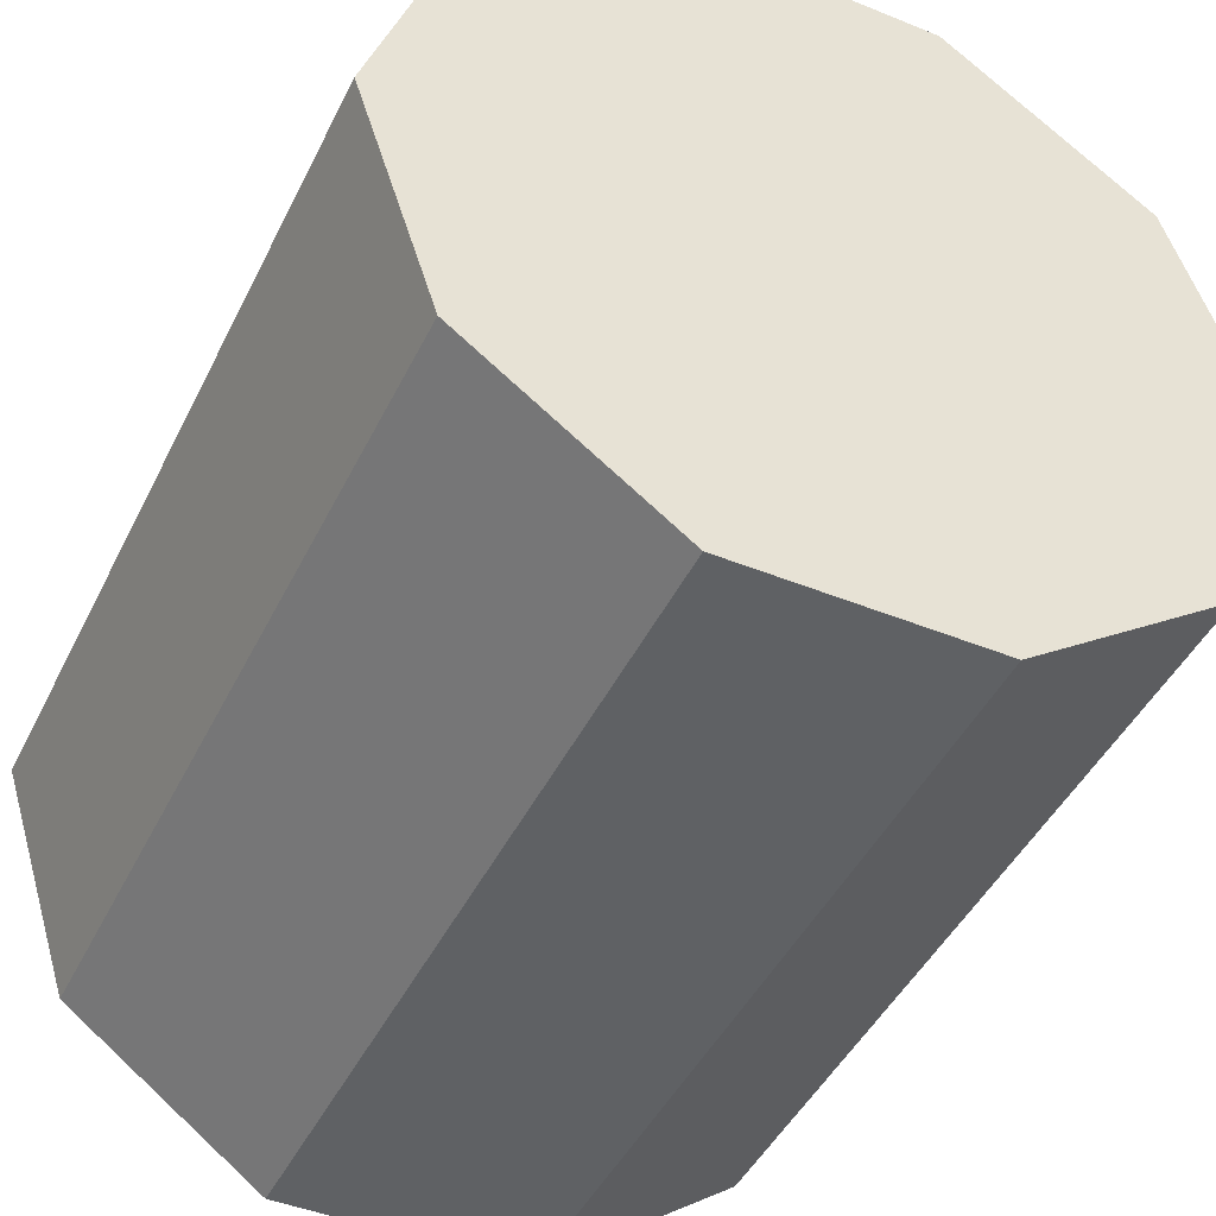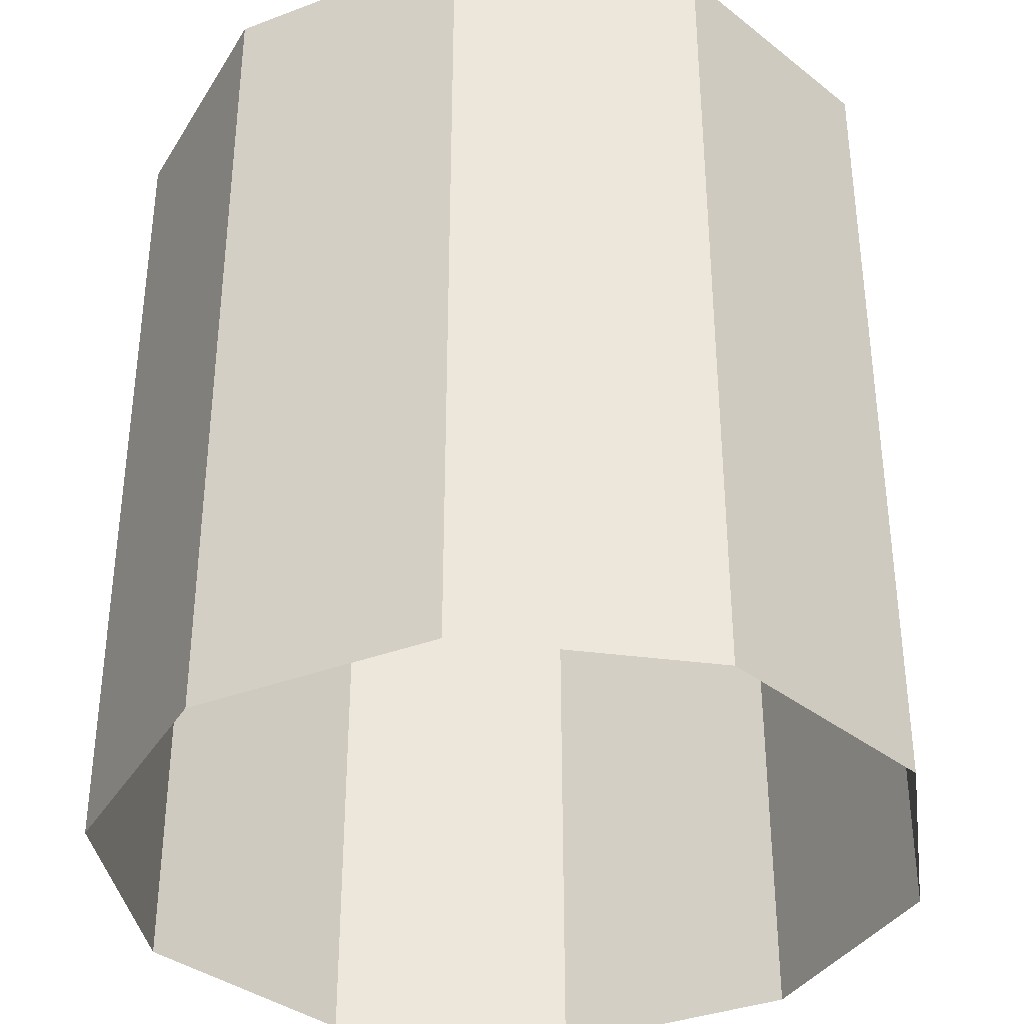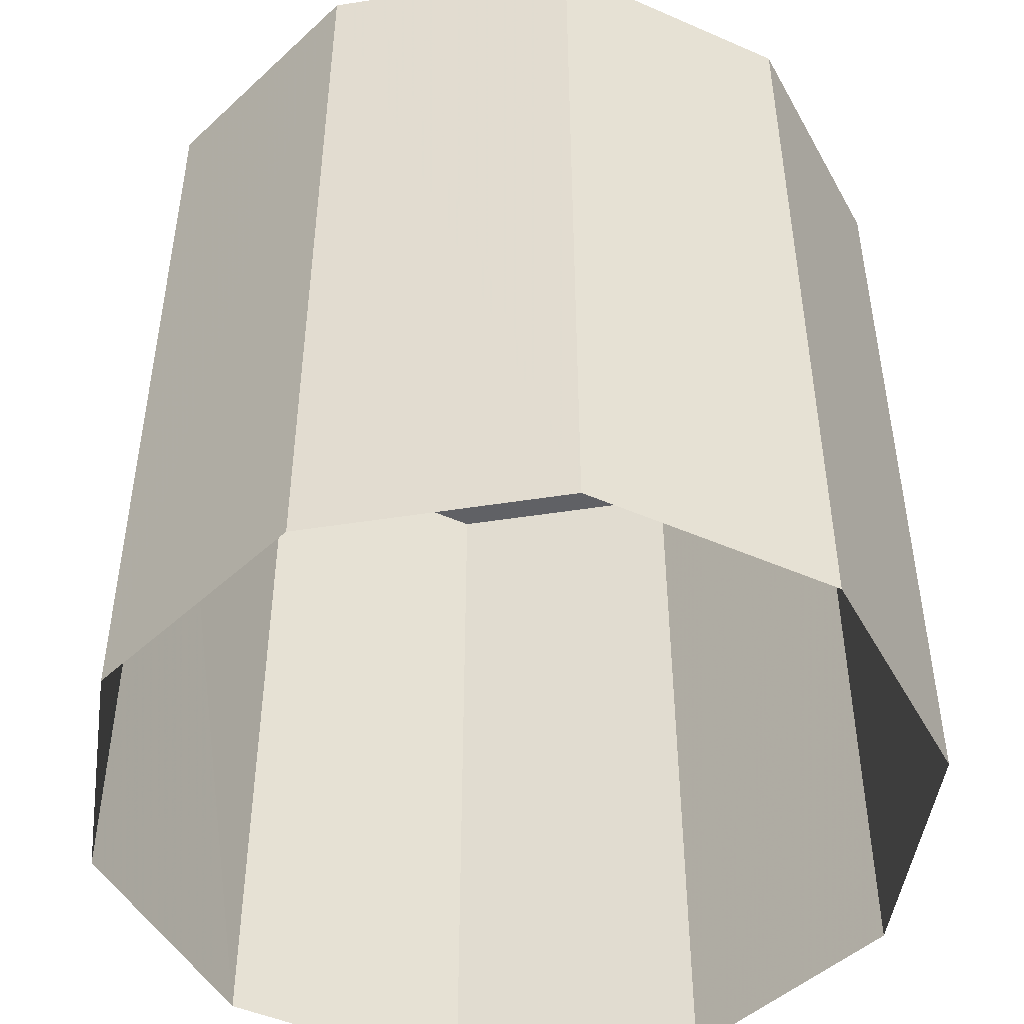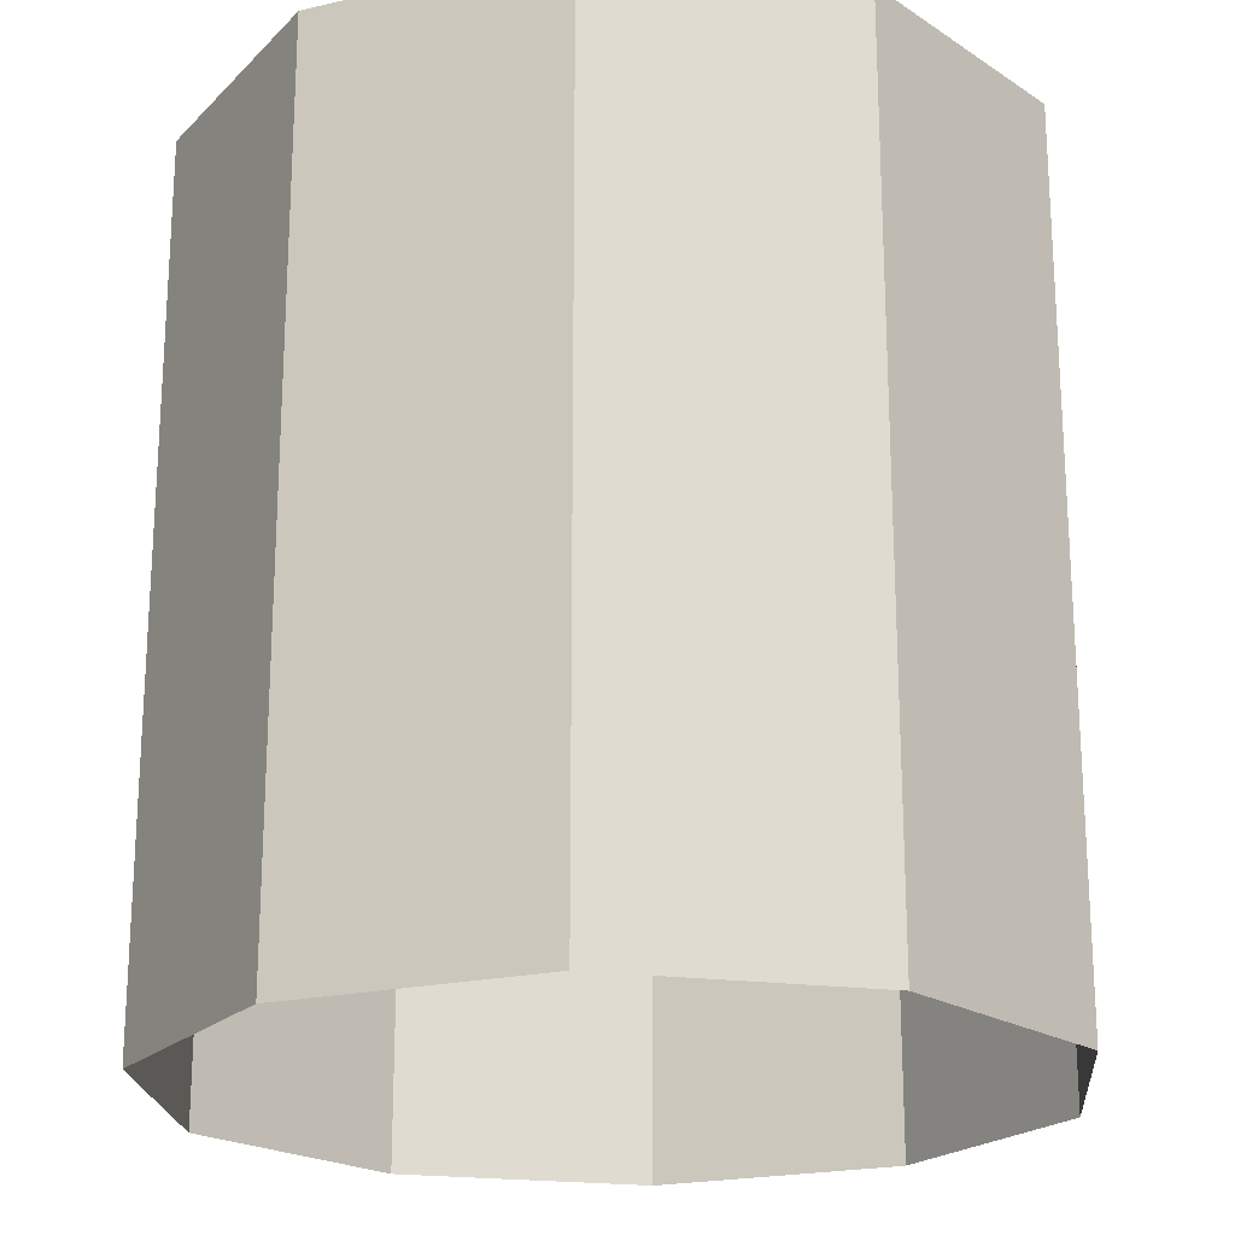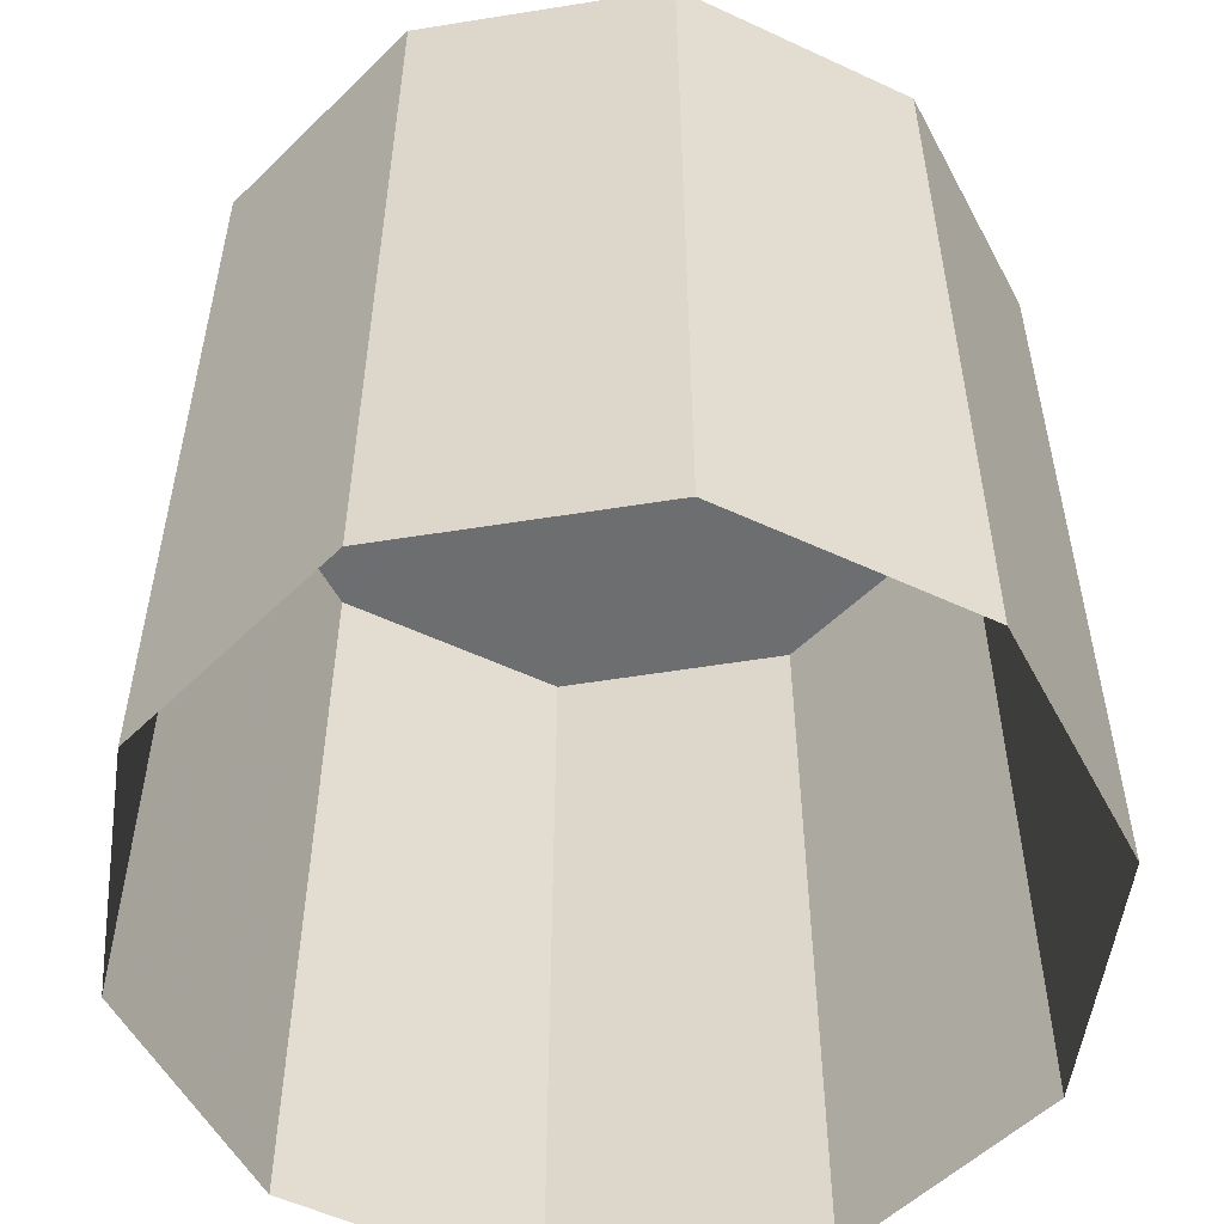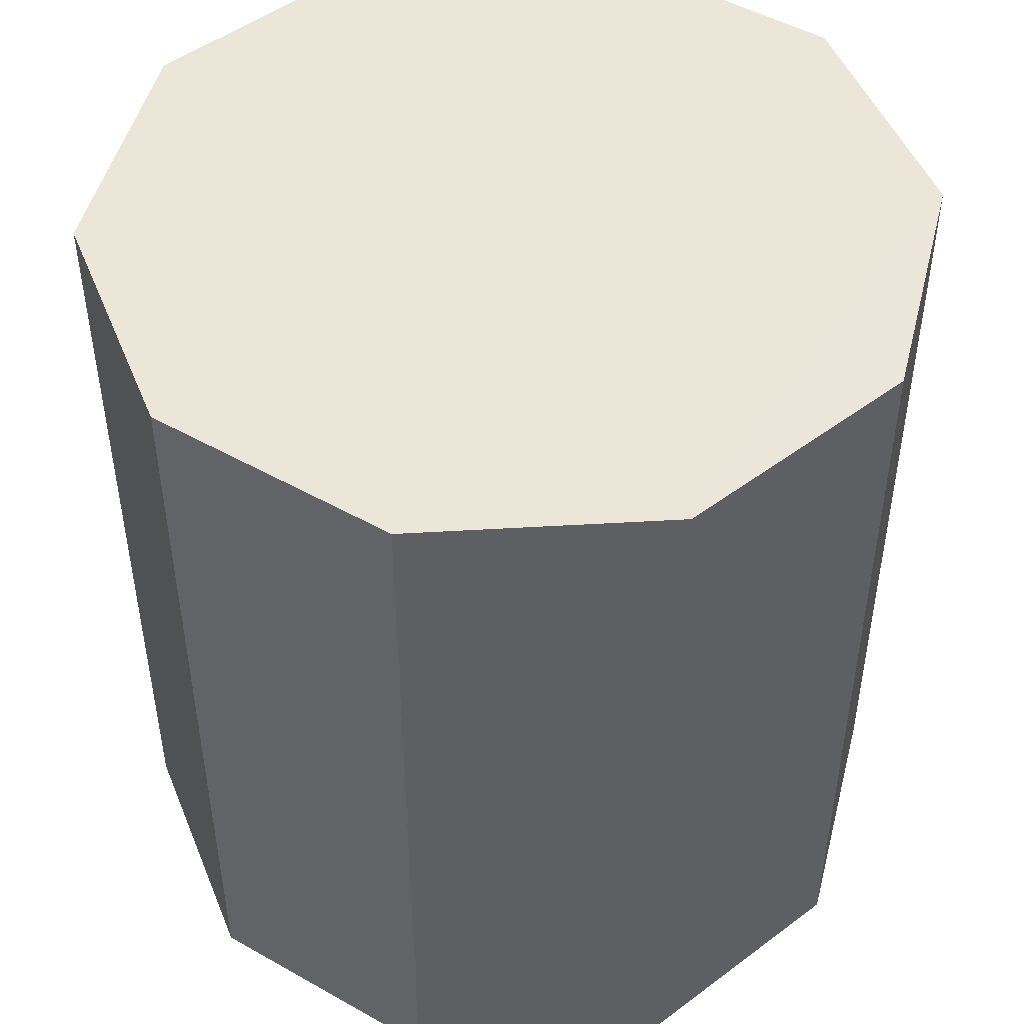
<metadata>
{"format":"obj","ext":"obj","renderer":"f3d","projection":"perspective","resolution":1024,"background":"white","views":[{"elev":-45.4,"azim":-25.1,"up":"+Y"},{"elev":-36.0,"azim":-81.8,"up":"+Z"},{"elev":-47.9,"azim":-134.2,"up":"+Z"},{"elev":-21.0,"azim":-13.3,"up":"+Z"},{"elev":-54.3,"azim":153.7,"up":"+Z"},{"elev":48.8,"azim":32.2,"up":"+Z"}]}
</metadata>
<code>
v -8000 -4.077e+04 3.578
v -7999 -4.077e+04 3.578
v -8000 -4.078e+04 3.578
v -8001 -4.078e+04 3.578
v -7997 -4.077e+04 3.578
v -7997 -4.078e+04 3.579
v -7996 -4.077e+04 3.578
v -7999 -4.078e+04 3.579
v -7996 -4.078e+04 3.579
v -7996 -4.078e+04 3.578
v -7997 -4.078e+04 8.886
v -7997 -4.077e+04 8.885
v -7999 -4.077e+04 8.885
v -7996 -4.077e+04 8.885
v -8000 -4.077e+04 8.885
v -8000 -4.078e+04 8.885
v -7996 -4.078e+04 8.886
v -7996 -4.078e+04 8.885
v -8001 -4.078e+04 8.885
v -7999 -4.078e+04 8.886
f 1 2 3
f 4 1 3
f 2 5 3
f 6 5 7
f 8 3 6
f 9 7 10
f 9 6 7
f 3 5 6
f 11 12 13
f 14 12 11
f 13 15 16
f 17 18 14
f 15 19 16
f 17 14 11
f 20 13 16
f 11 13 20
f 13 5 2
f 13 12 5
f 12 7 5
f 12 14 7
f 14 10 7
f 14 18 10
f 18 9 10
f 18 17 9
f 17 6 9
f 17 11 6
f 20 8 6
f 11 20 6
f 16 3 8
f 20 16 8
f 19 4 3
f 16 19 3
f 15 1 4
f 19 15 4
f 13 2 1
f 15 13 1

</code>
